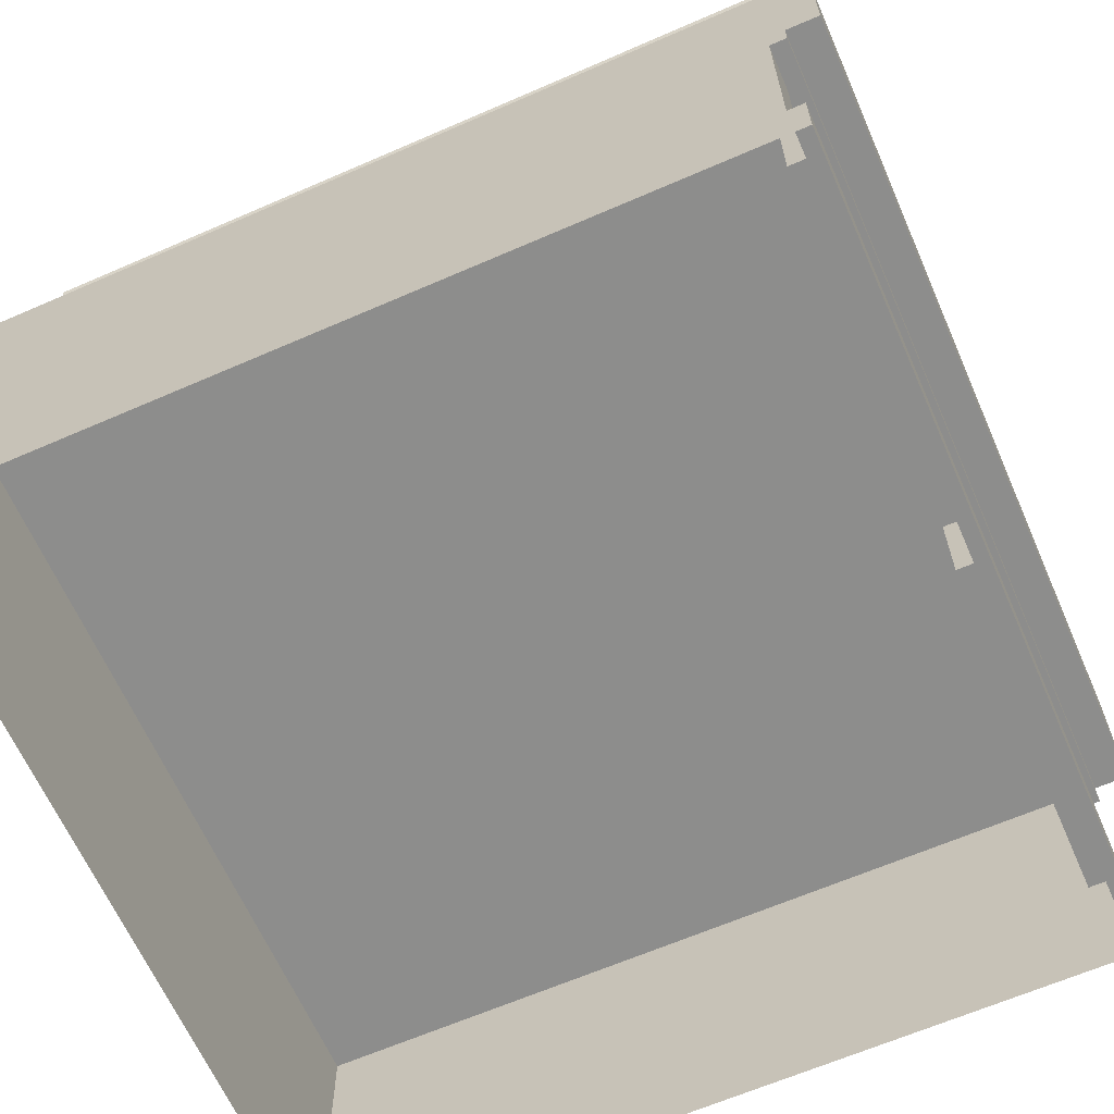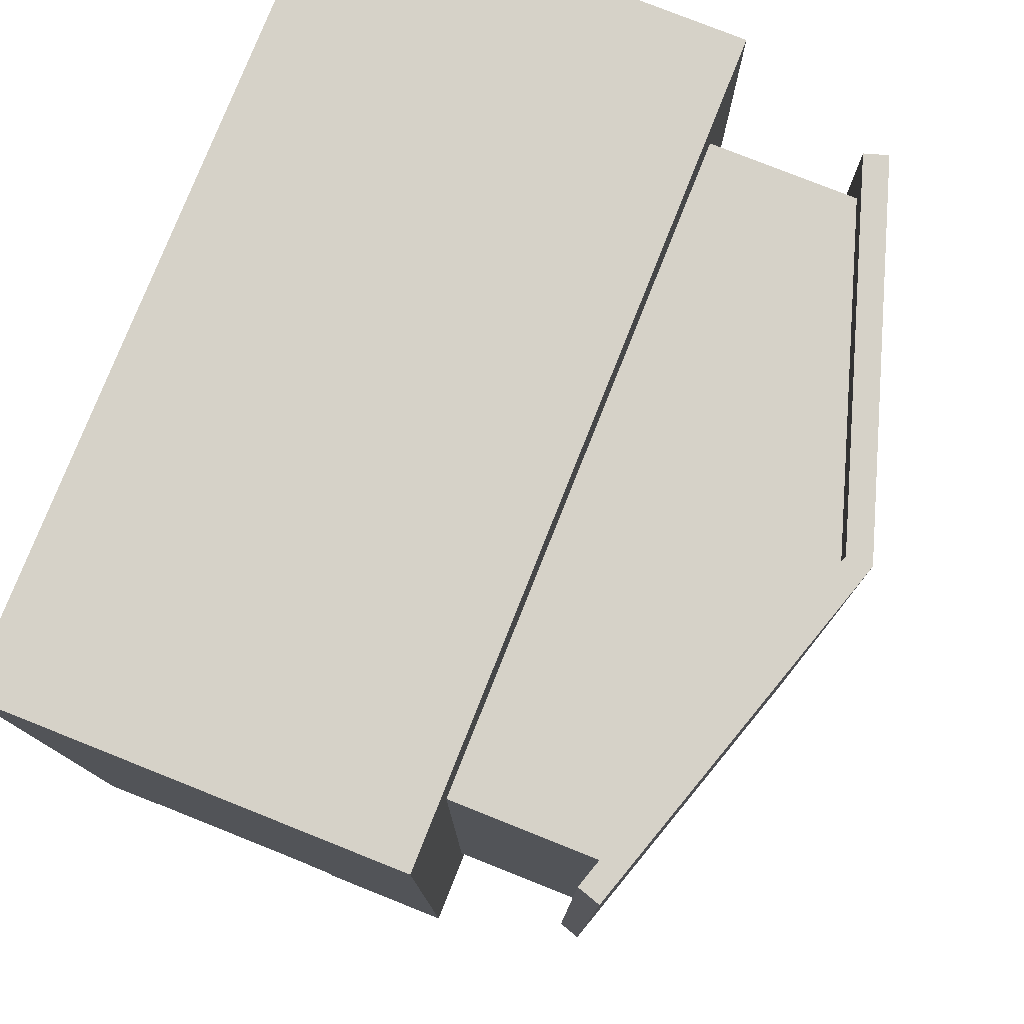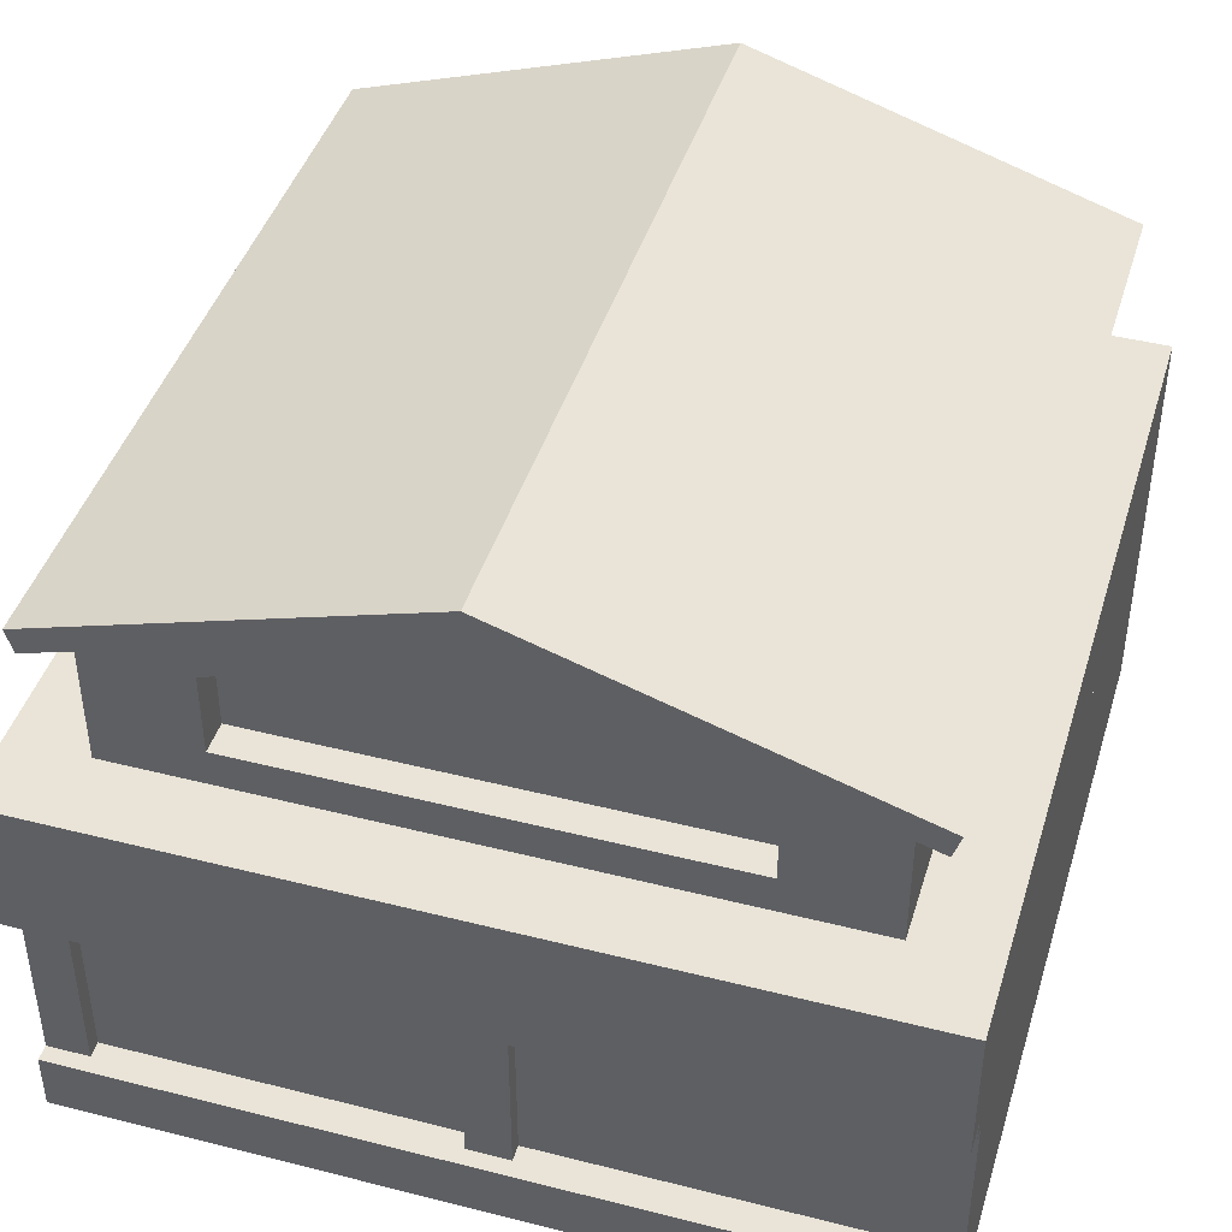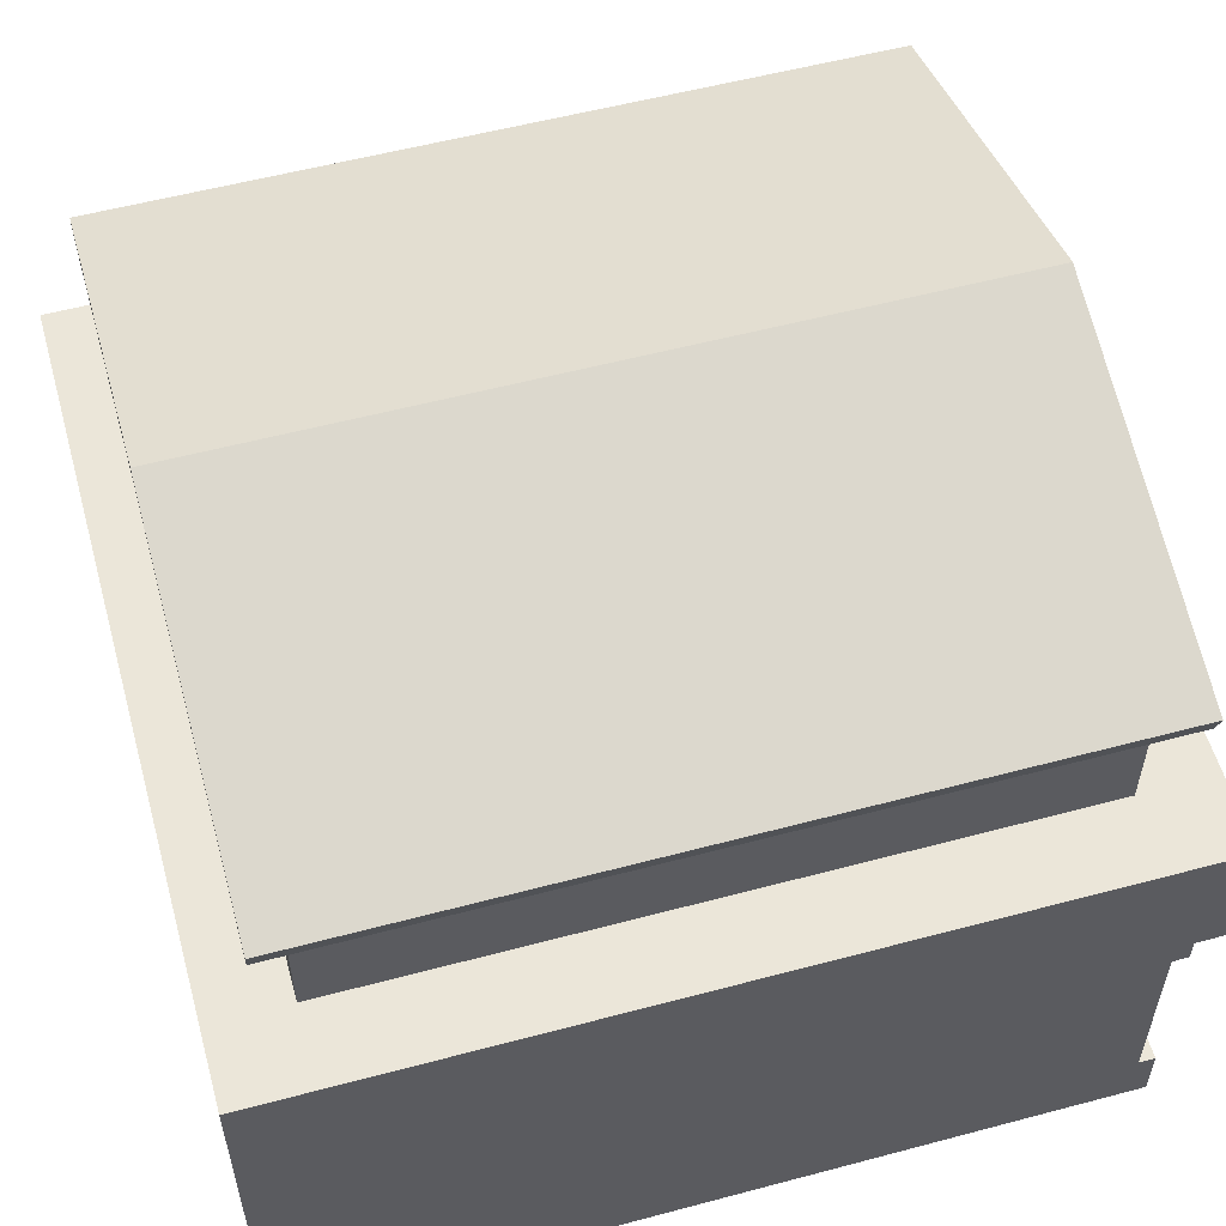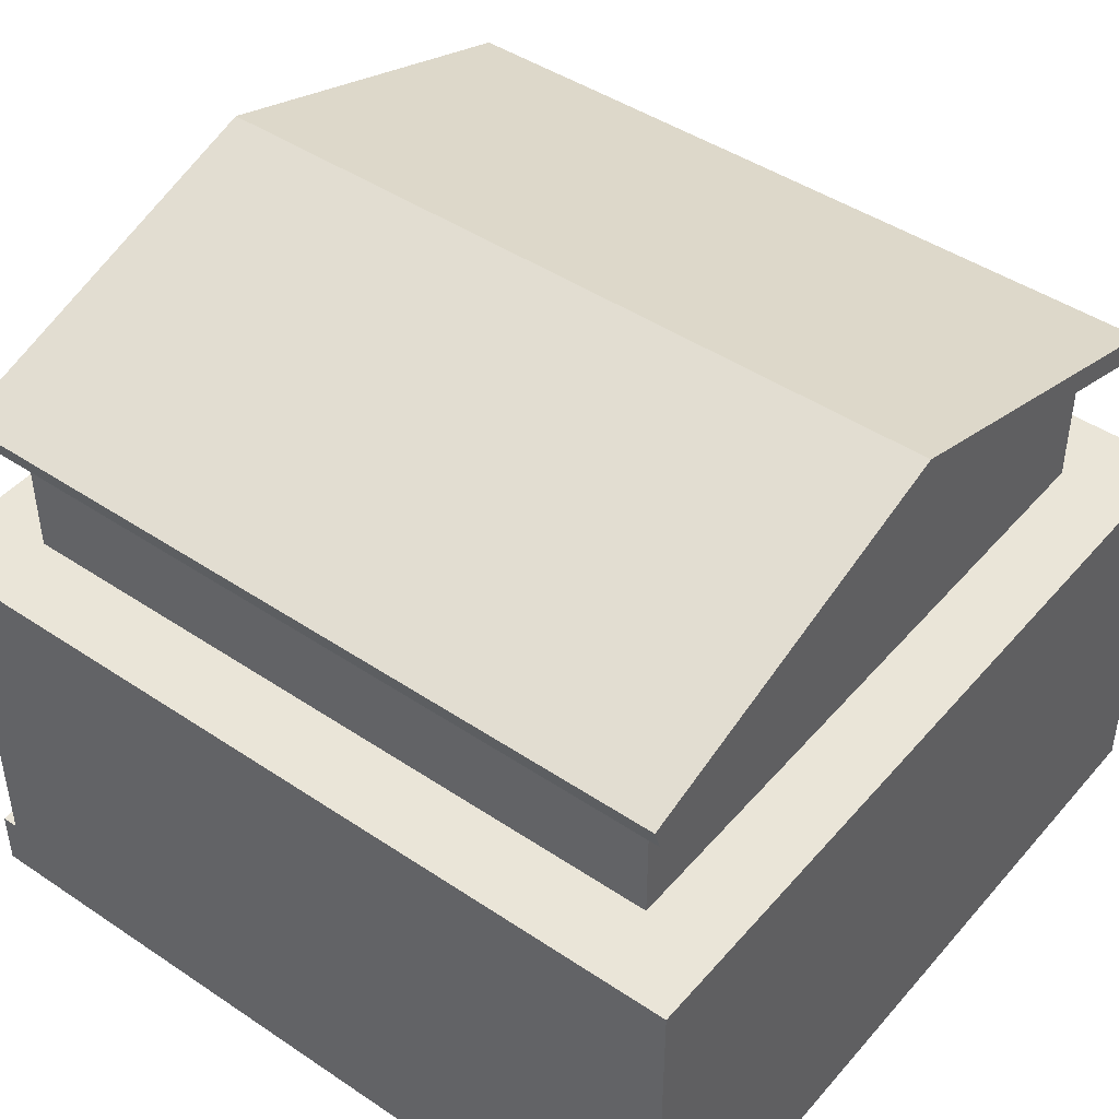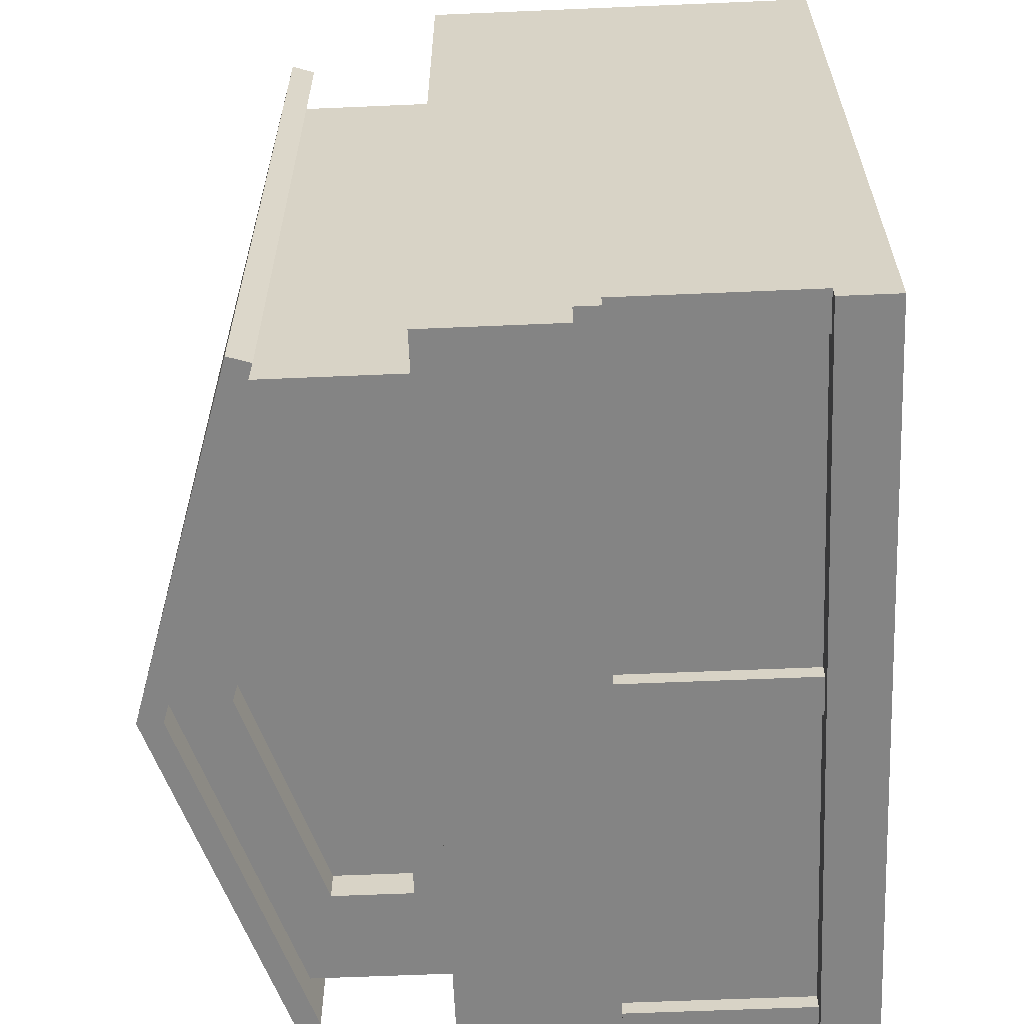
<metadata>
{"format":"obj","ext":"obj","renderer":"f3d","projection":"perspective","resolution":1024,"background":"white","views":[{"elev":-64.5,"azim":113.7,"up":"+Y"},{"elev":78.3,"azim":111.7,"up":"+Z"},{"elev":43.3,"azim":-163.3,"up":"+Y"},{"elev":55.9,"azim":74.4,"up":"+Y"},{"elev":45.0,"azim":-52.1,"up":"+Y"},{"elev":-61.3,"azim":-87.5,"up":"+Z"}]}
</metadata>
<code>
o pitsOfficeRoof
v -0.7554 4.08 0.4354
v 0 4.08 8
v 0 4.08 -0.32
v -8 4.08 -0.32
v -7.245 4.08 0.4354
v -7.245 4.08 7.245
v -0.7554 4.08 7.245
v -8 4.08 8
v 0 2.492 0
v 0 2.735 0
v 0 2.735 8
v 0 2.492 0.16
v 0 0.5837 0.16
v 0 -0 8
v 0 0 0
v 0 0.5837 0
v 0 2.735 -0.32
v -8 2.735 0
v -8 2.735 -0.32
v -8 0 0
v -8 0.5837 0
v -8 2.492 0
v -3.792 0.5837 0.16
v -3.792 2.492 0.16
v -3.792 2.492 0.32
v -3.792 0.5837 0.32
v -0.415 2.492 0.16
v -0.415 0.5837 0.16
v -0.415 0.5837 0.32
v -0.415 2.492 0.32
v -4.208 2.492 0.16
v -4.208 0.5837 0.16
v -4.208 0.5837 0.32
v -4.208 2.492 0.32
v -7.585 0.5837 0.16
v -7.585 2.492 0.16
v -7.585 2.492 0.32
v -7.585 0.5837 0.32
v -8 2.492 0.16
v -8 0.5837 0.16
v -7.245 5.52 0.4354
v -7.245 5.52 7.245
v -0.7554 5.52 7.245
v -4 6.56 7.245
v -0.7554 5.52 0.4354
v -8 -0 8
v -8 2.735 8
v -6.254 4.439 0.4354
v -6.254 5.241 0.4354
v -4 5.963 0.4354
v -4 6.56 0.4354
v -1.746 4.439 0.4354
v -1.746 5.241 0.4354
v -6.254 5.241 0.7554
v -6.254 4.439 0.7554
v -4 5.963 0.7554
v -1.746 5.241 0.7554
v -1.746 4.439 0.7554
v -4 6.812 7.565
v -4 6.812 0.1154
v -7.623 5.651 0.1154
v -7.623 5.651 7.565
v -0.3774 5.651 7.565
v -0.3774 5.651 0.1154
v -4 6.56 7.565
v -0.4507 5.422 7.565
v -7.549 5.422 7.565
v -4 6.56 0.1154
v -7.549 5.422 0.1154
v -0.4507 5.422 0.1154
f 1 2 3
f 3 4 1
f 4 5 1
f 4 6 5
f 2 1 7
f 7 8 2
f 7 6 8
f 6 4 8
f 9 10 11
f 11 12 9
f 11 13 12
f 13 11 14
f 13 14 15
f 15 16 13
f 17 10 18
f 18 19 17
f 15 20 21
f 21 16 15
f 9 22 18
f 18 10 9
f 23 24 25
f 25 26 23
f 27 28 29
f 29 30 27
f 31 32 33
f 33 34 31
f 35 36 37
f 37 38 35
f 13 28 27
f 27 12 13
f 27 30 25
f 27 25 24
f 27 24 22
f 27 22 9
f 9 12 27
f 24 31 22
f 31 36 22
f 31 37 36
f 31 34 37
f 36 39 22
f 23 32 31
f 31 24 23
f 35 40 39
f 39 36 35
f 13 16 21
f 21 28 13
f 21 23 28
f 23 29 28
f 21 32 23
f 21 33 32
f 21 35 33
f 21 40 35
f 33 35 38
f 29 23 26
f 41 5 6
f 6 42 41
f 6 7 43
f 43 42 6
f 43 44 42
f 1 45 43
f 43 7 1
f 21 20 46
f 46 40 21
f 46 39 40
f 39 46 47
f 39 47 18
f 18 22 39
f 46 14 11
f 11 47 46
f 48 1 5
f 5 41 48
f 41 49 48
f 41 50 49
f 41 51 50
f 1 48 52
f 52 45 1
f 50 51 45
f 52 53 45
f 53 50 45
f 48 49 54
f 54 55 48
f 50 56 54
f 54 49 50
f 53 57 56
f 56 50 53
f 53 52 58
f 58 57 53
f 58 52 48
f 48 55 58
f 4 19 18
f 18 8 4
f 18 47 8
f 47 11 2
f 2 8 47
f 17 19 4
f 4 3 17
f 17 3 2
f 2 10 17
f 2 11 10
f 43 45 51
f 51 44 43
f 44 51 41
f 41 42 44
f 59 60 61
f 61 62 59
f 63 64 60
f 60 59 63
f 65 66 63
f 63 59 65
f 65 59 62
f 62 67 65
f 68 69 61
f 61 60 68
f 68 60 64
f 64 70 68
f 70 64 63
f 63 66 70
f 43 70 66
f 66 65 43
f 65 44 43
f 70 43 45
f 45 68 70
f 45 51 68
f 61 69 67
f 67 62 61
f 44 65 67
f 67 42 44
f 67 41 42
f 41 67 69
f 41 69 68
f 68 51 41
f 29 26 25
f 25 30 29
f 33 38 37
f 37 34 33
f 58 55 54
f 54 57 58
f 54 56 57
f 10 11 47
f 47 18 10
f 7 1 5
f 5 6 7

</code>
